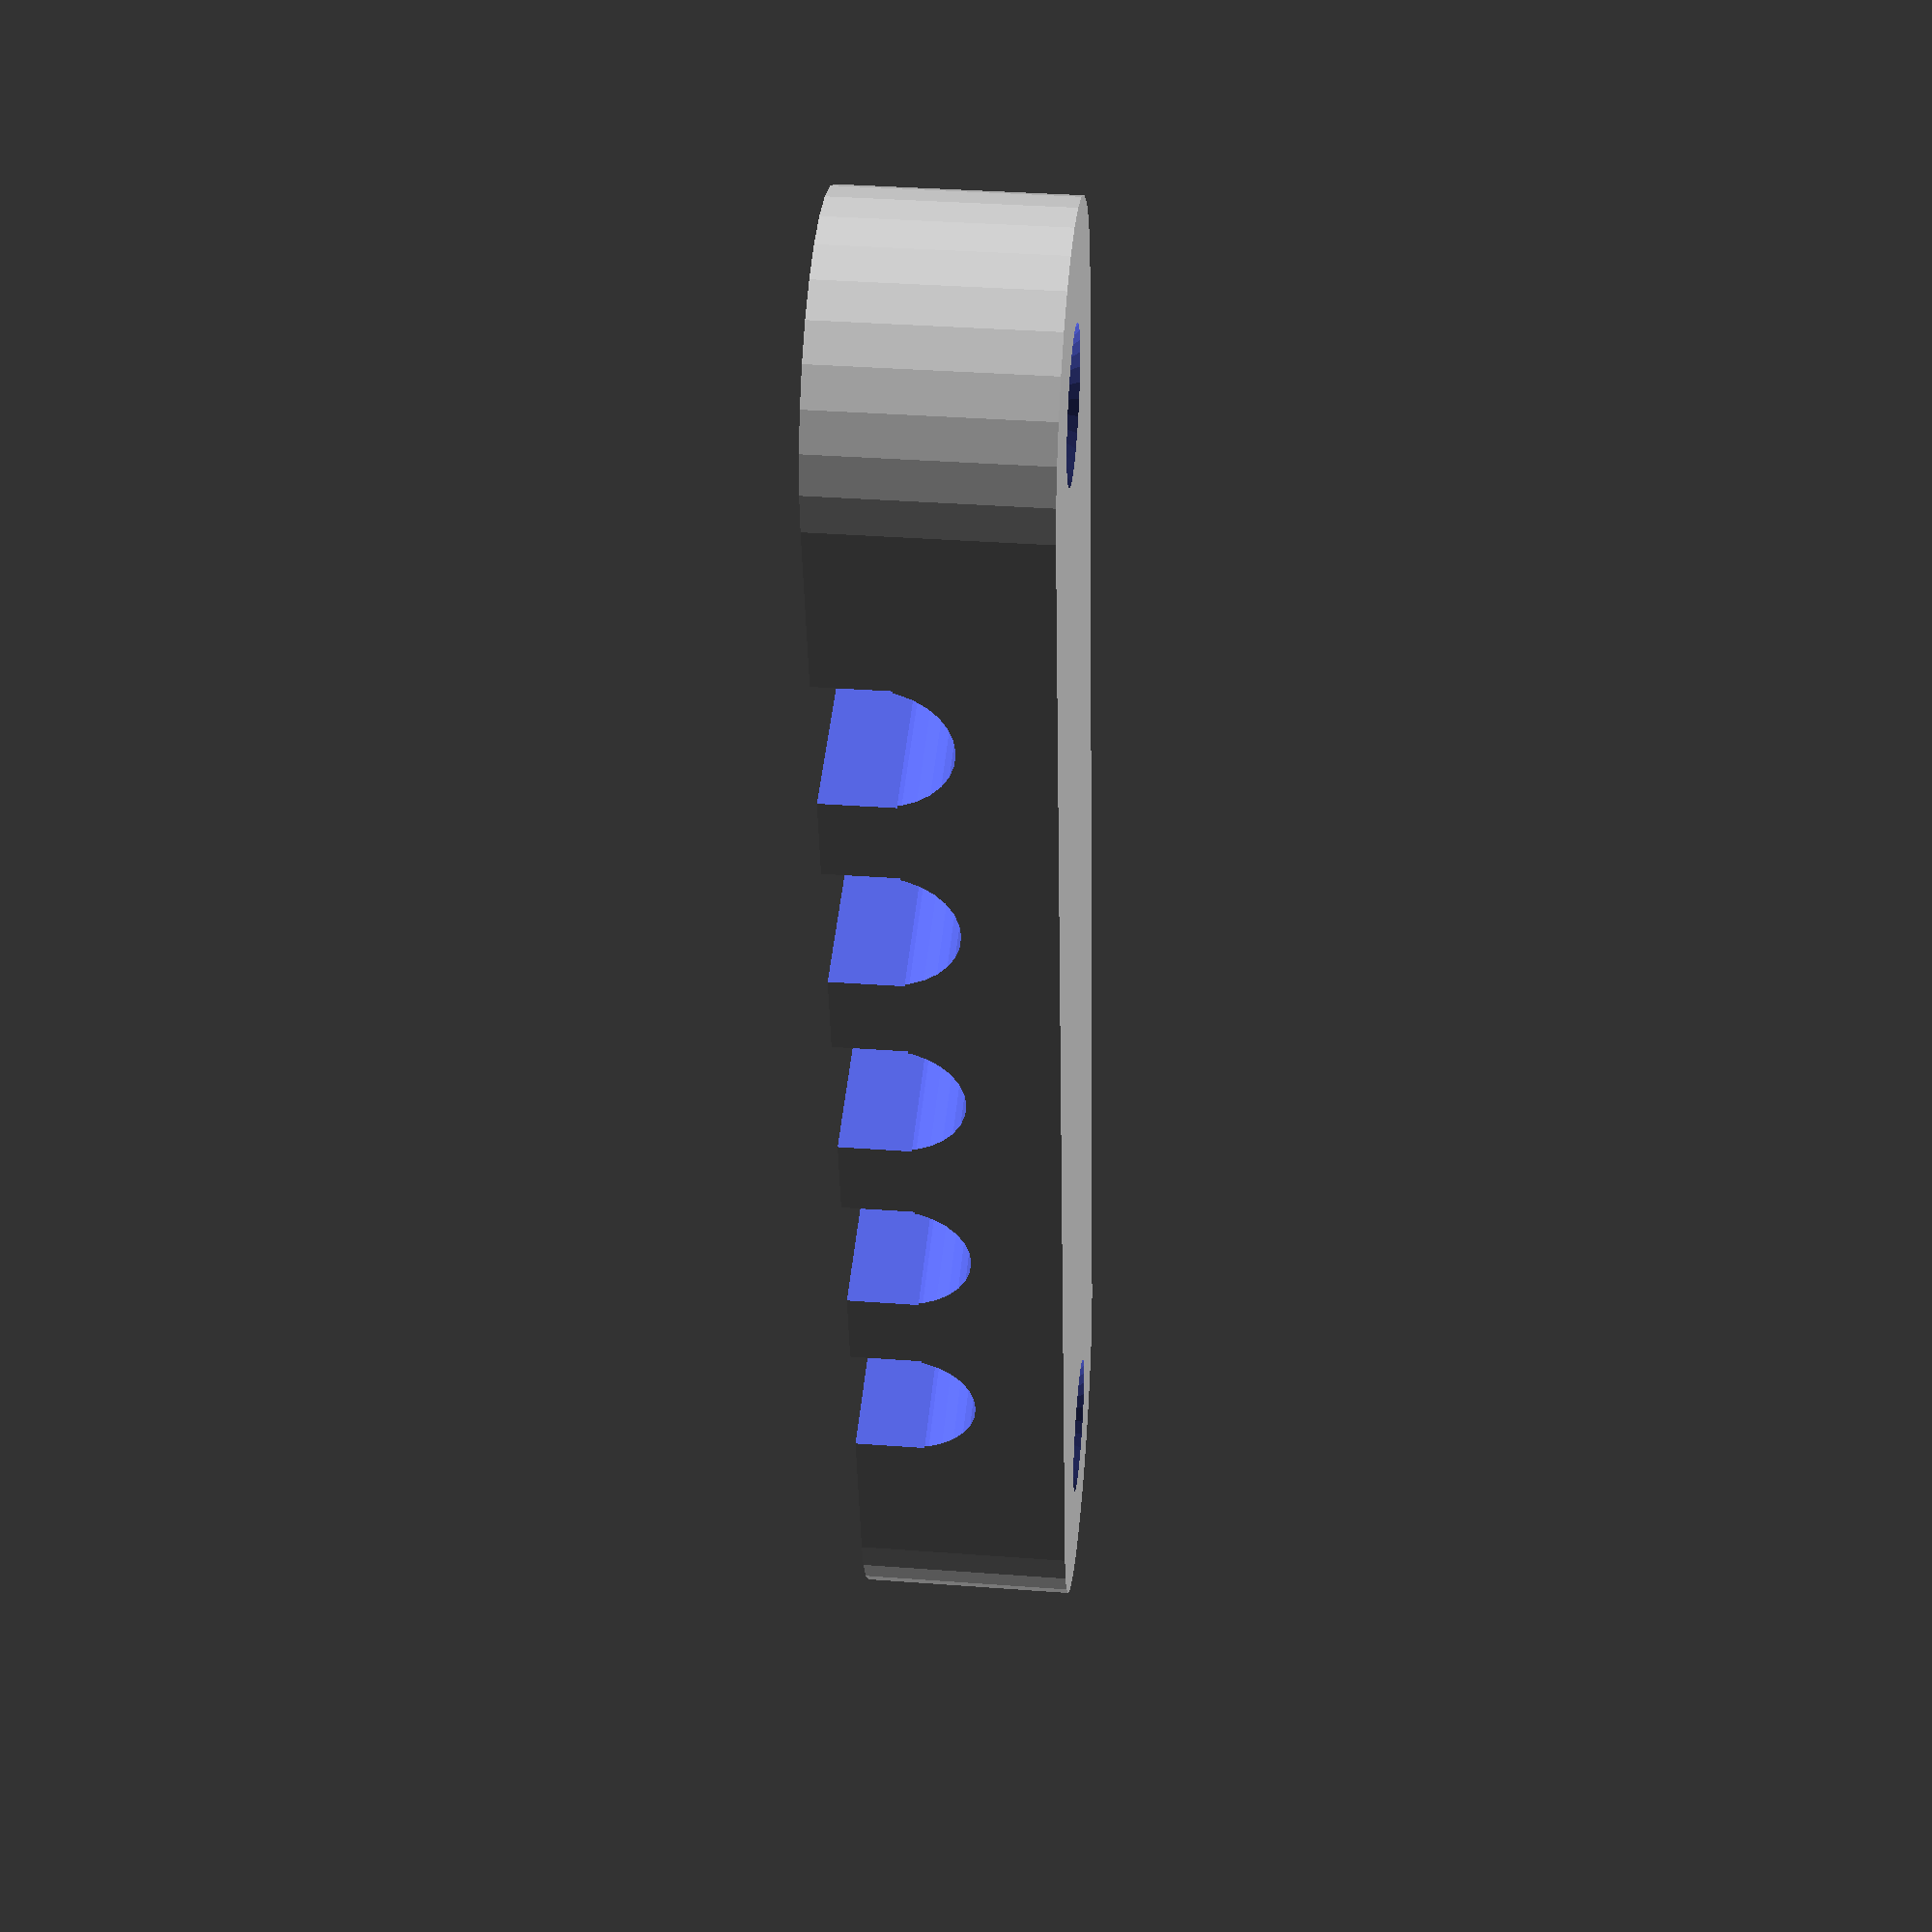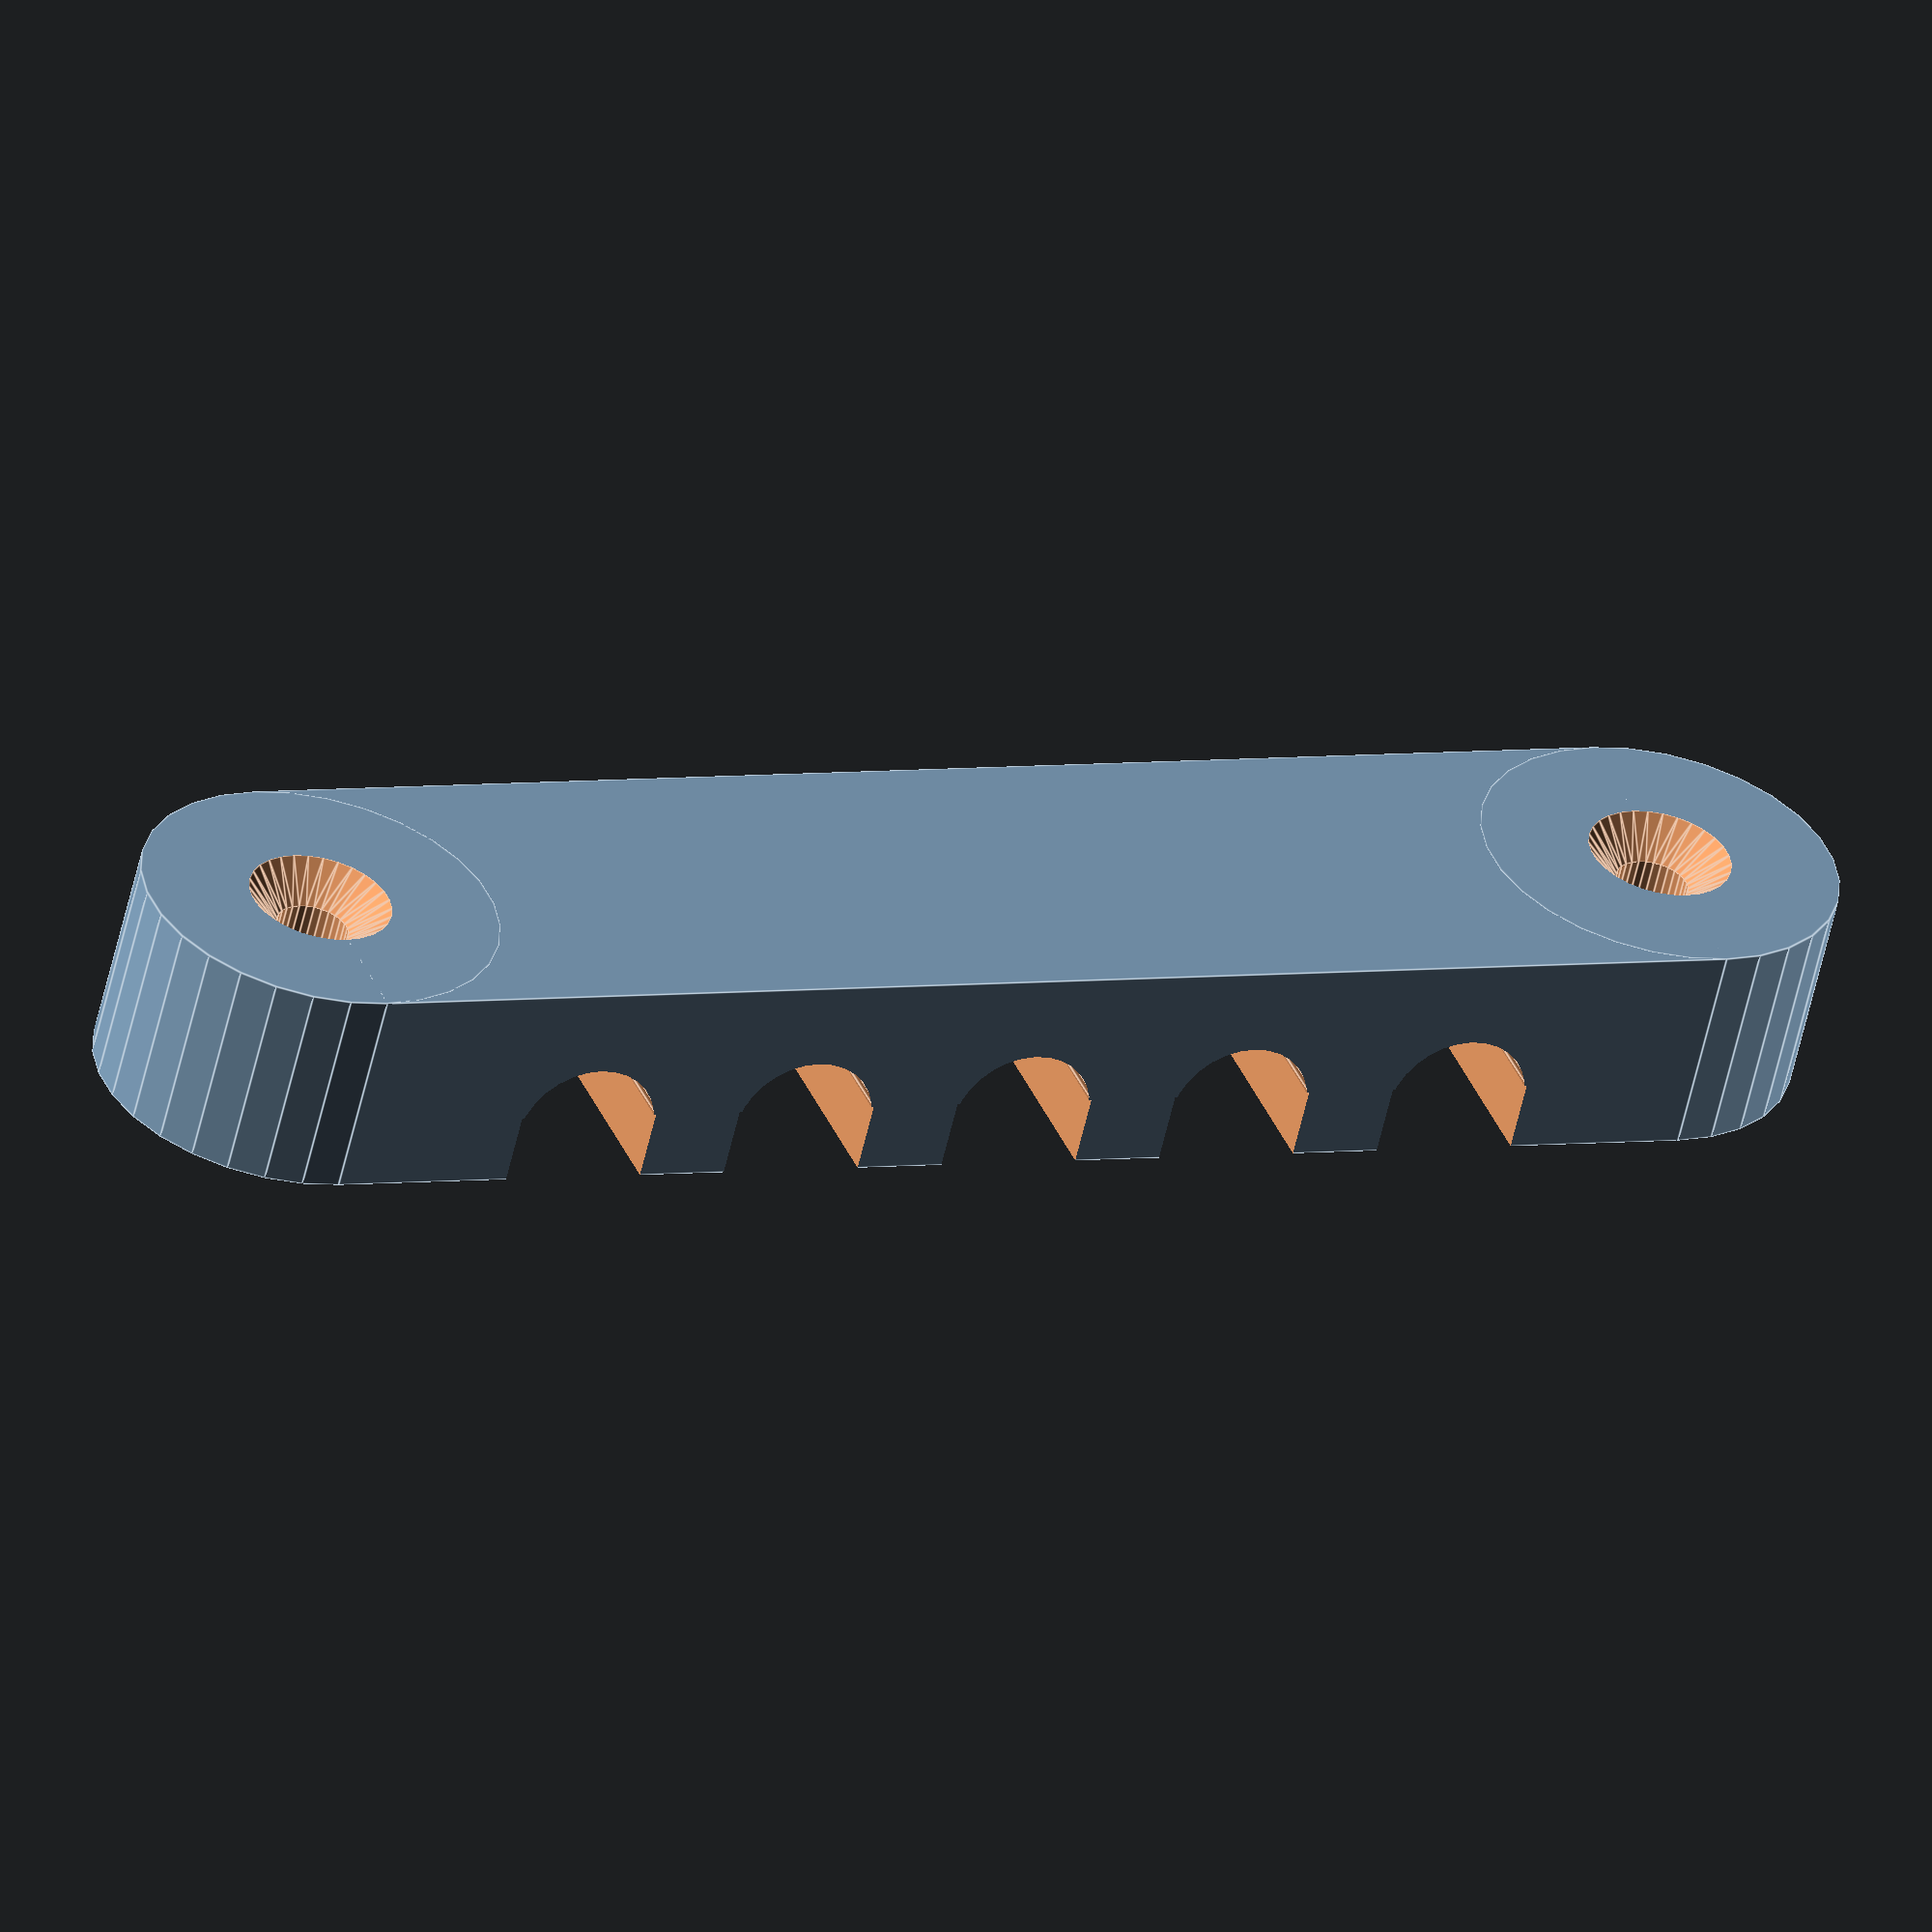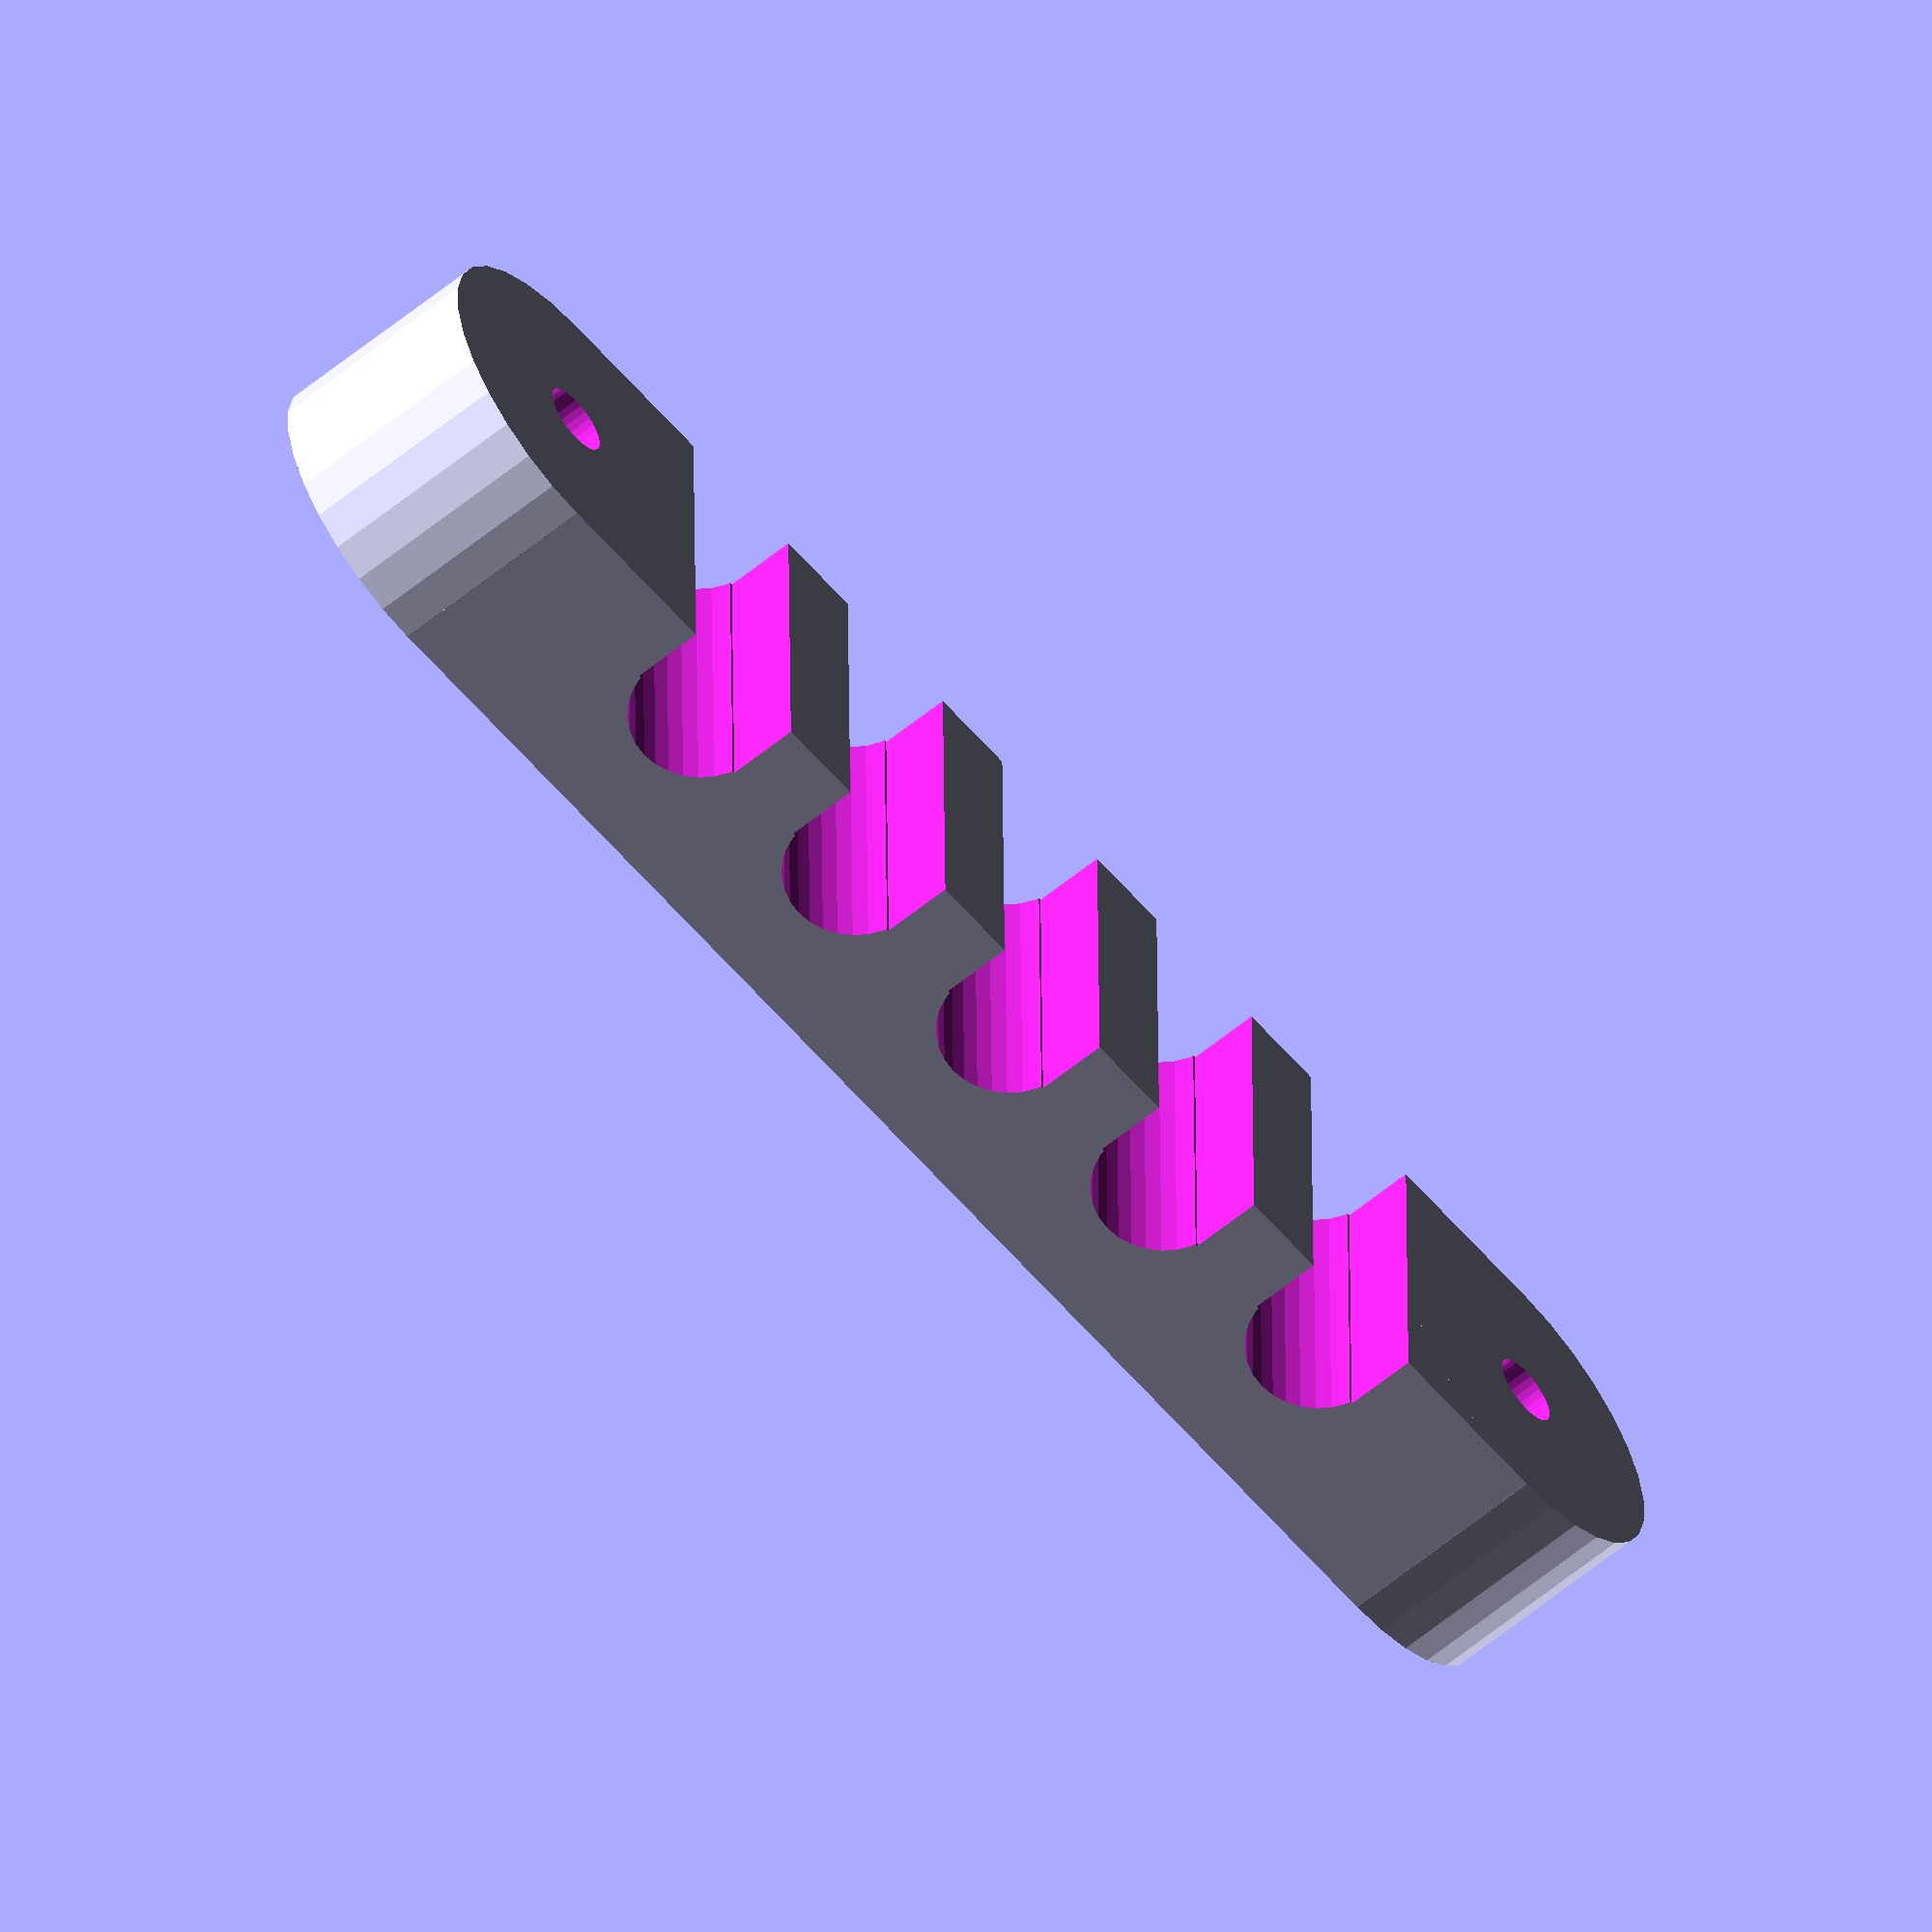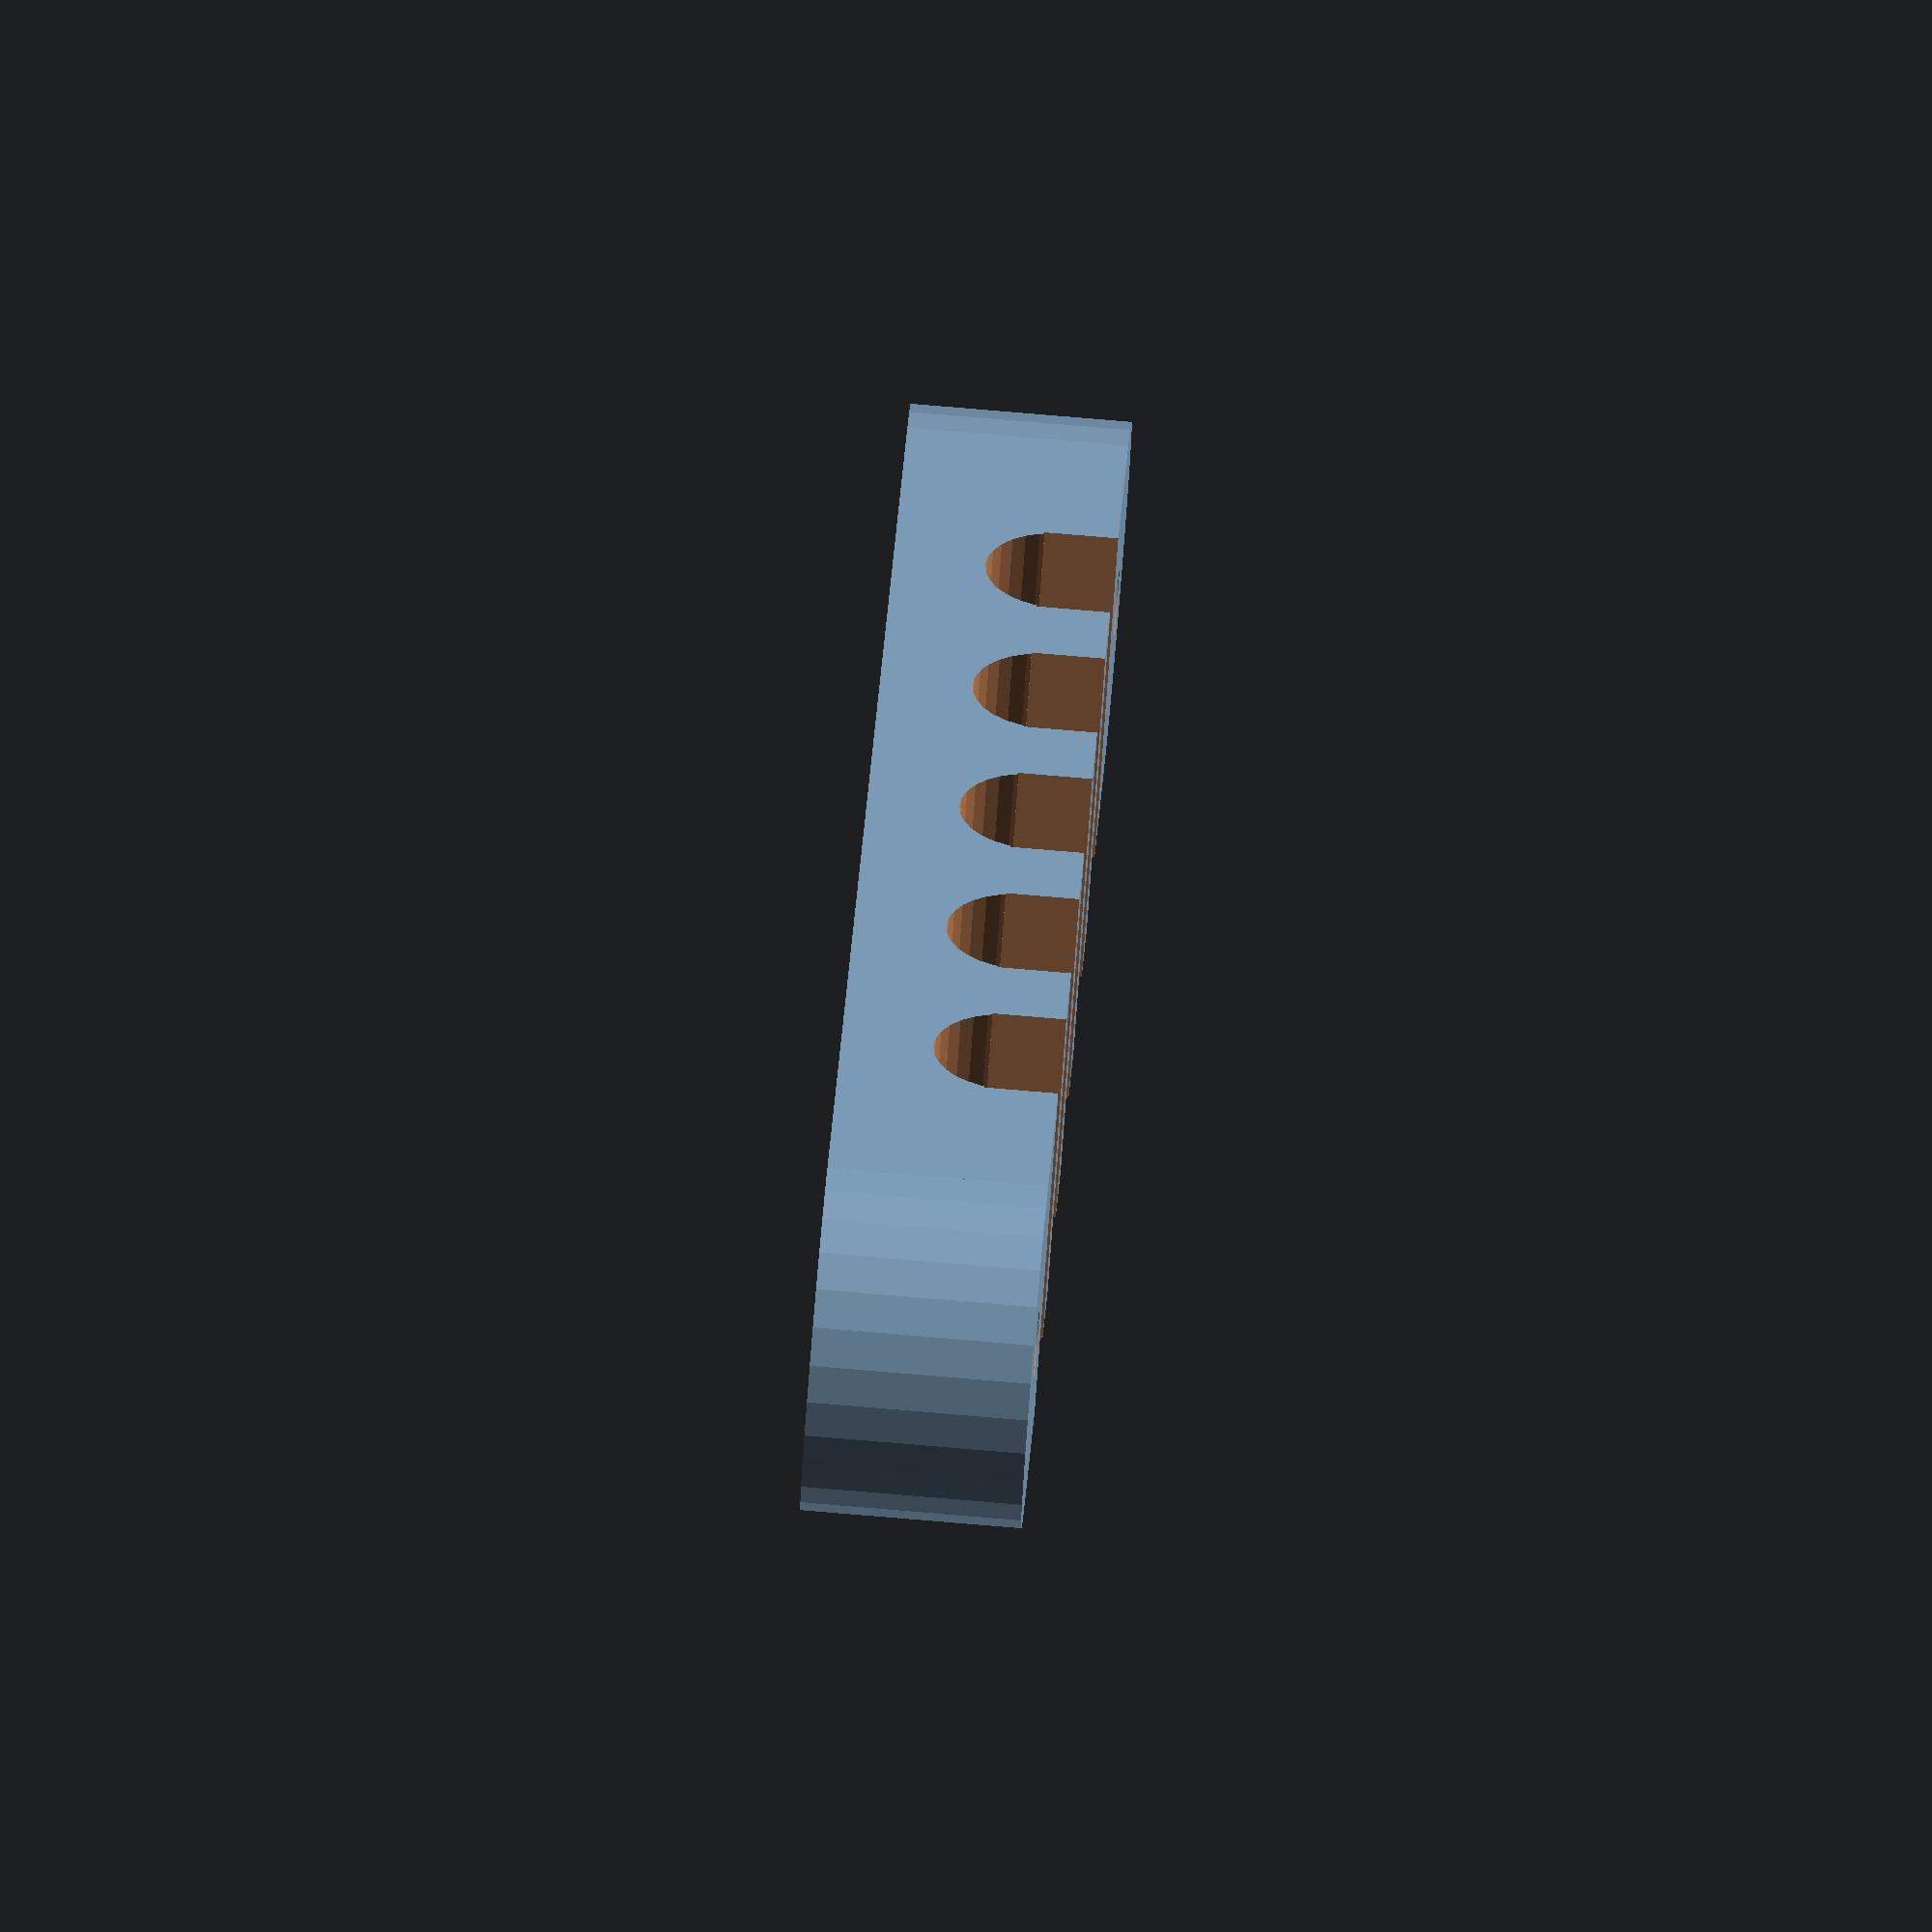
<openscad>
//Resolution of the curves.(Higher = more polygons and higher load time)
$fn = 30;
//What would you like the width to be?(mm)
widthOfBody     = 20;
//What would you like the height to be?(mm)
heightOfBody    = 12;
//How many slots do you want?(int)
numberOfSlots   = 5;
//How wide should the slots be?(mm)
widthOfSlots    = 8;
//How wide should the screw hole be?(mm)
widthOfScrew    = 4;
//How wide do you want the seperating walls?(mm)
widthOfWalls    = 5;

lengthOfBody    = (widthOfBody) + ( widthOfSlots * numberOfSlots ) + ( widthOfWalls * ( numberOfSlots - 1 ) );
difference(){
    union(){
        cube([widthOfBody, lengthOfBody, heightOfBody]);
        translate([ widthOfBody / 2, 0, 0]){
            cylinder( d = widthOfBody, h = heightOfBody );
            translate([ 0, lengthOfBody, 0]){
                cylinder( d = widthOfBody, h = heightOfBody );
            }
        }
    }
    union(){
        translate([ widthOfBody / 2, 0, -1 ]){
            cylinder( d = widthOfScrew, h = heightOfBody + 2 );
            translate([ 0, lengthOfBody, 0]){
                cylinder( d = widthOfScrew, h = heightOfBody + 2 );
            }
        }
        translate([ widthOfBody / 2, 0, heightOfBody - ( heightOfBody / 6 ) + 0.01]){
            cylinder( d1 = widthOfScrew, d2 = widthOfScrew * 2, h = ( heightOfBody / 6 ) );
            translate([ 0, lengthOfBody, 0]){
                cylinder( d1 = widthOfScrew, d2 = widthOfScrew * 2, h = 2 );
            }
        }
        for( i = [ 1 : numberOfSlots ] ){
            translate([-1, ( ( widthOfBody / 2 ) ) + ( ( i - 1 ) * widthOfWalls ) + ( ( i - 1) * widthOfSlots ),-1]){
                cube( [ 2 + widthOfBody, widthOfSlots, 1 + ( widthOfSlots / 2 ) ] );
                
                translate([0, widthOfSlots / 2, widthOfSlots / 2 ]){
                    rotate( a = [ 0, 90, 0 ] ){
                        cylinder( d = widthOfSlots, h = 2 + widthOfBody );
                    }
                }
            }
        }
    }
}

</openscad>
<views>
elev=144.6 azim=348.3 roll=264.3 proj=p view=wireframe
elev=237.0 azim=248.3 roll=192.7 proj=o view=edges
elev=59.8 azim=90.6 roll=130.0 proj=o view=wireframe
elev=280.1 azim=40.3 roll=94.8 proj=o view=solid
</views>
